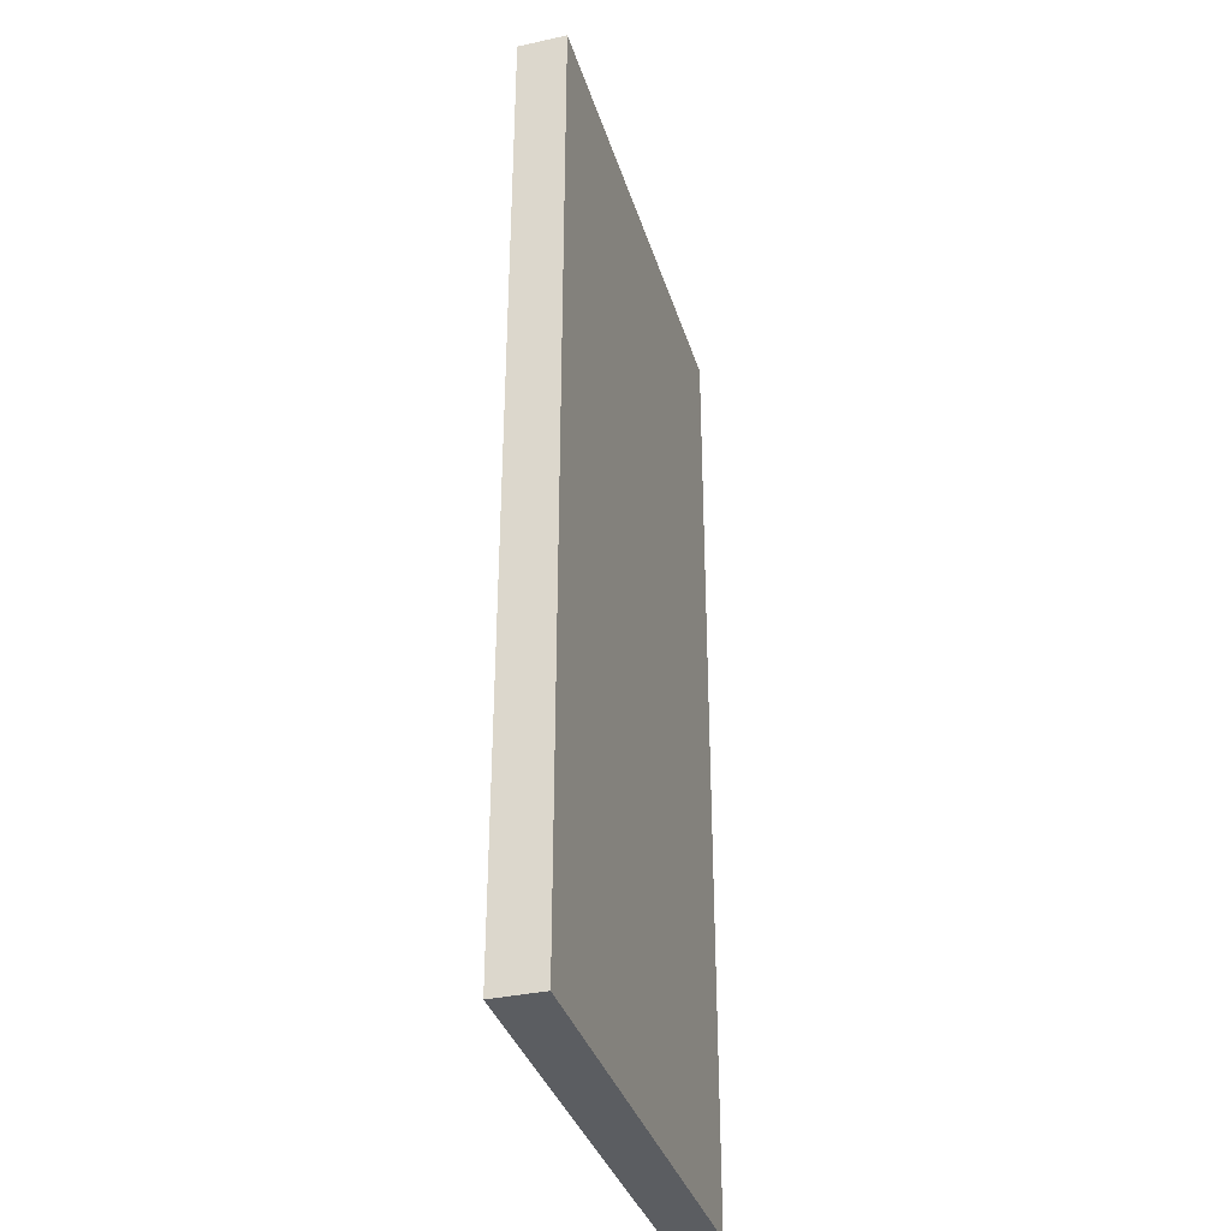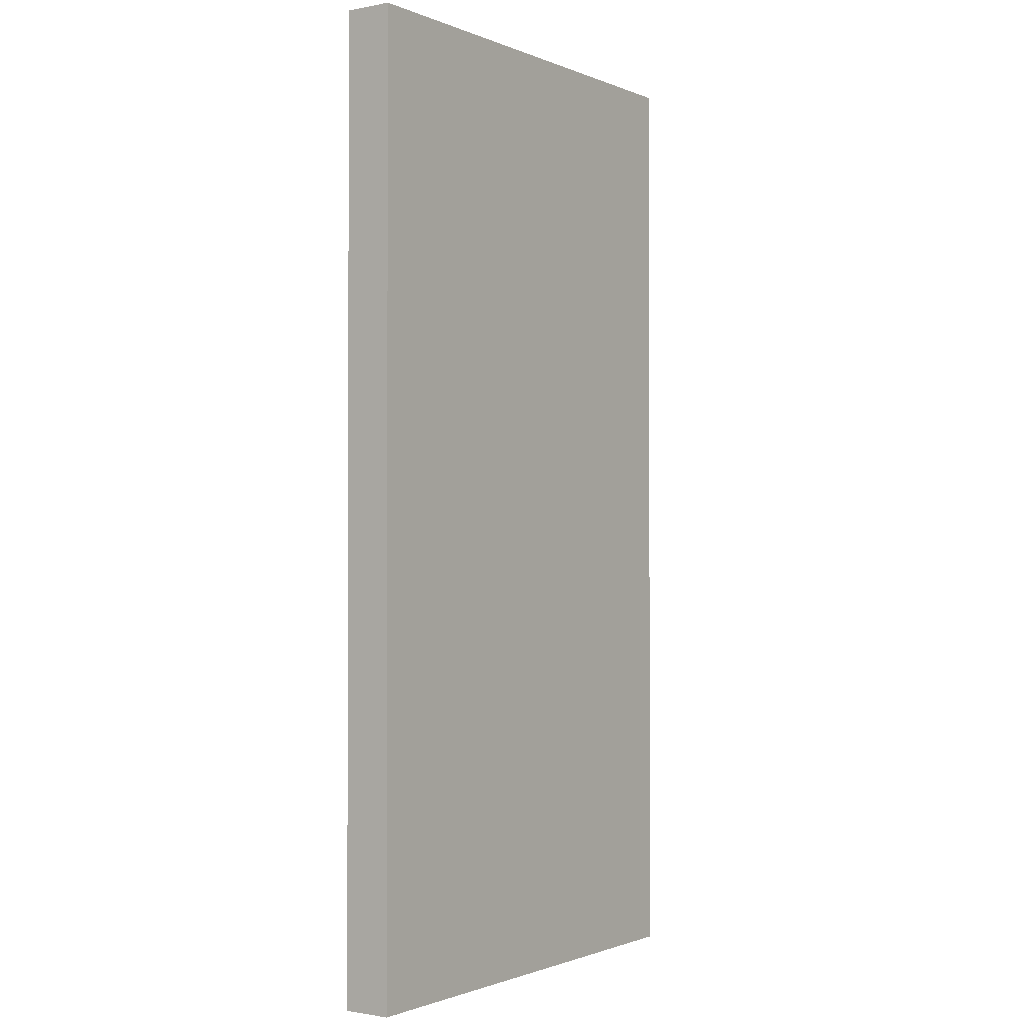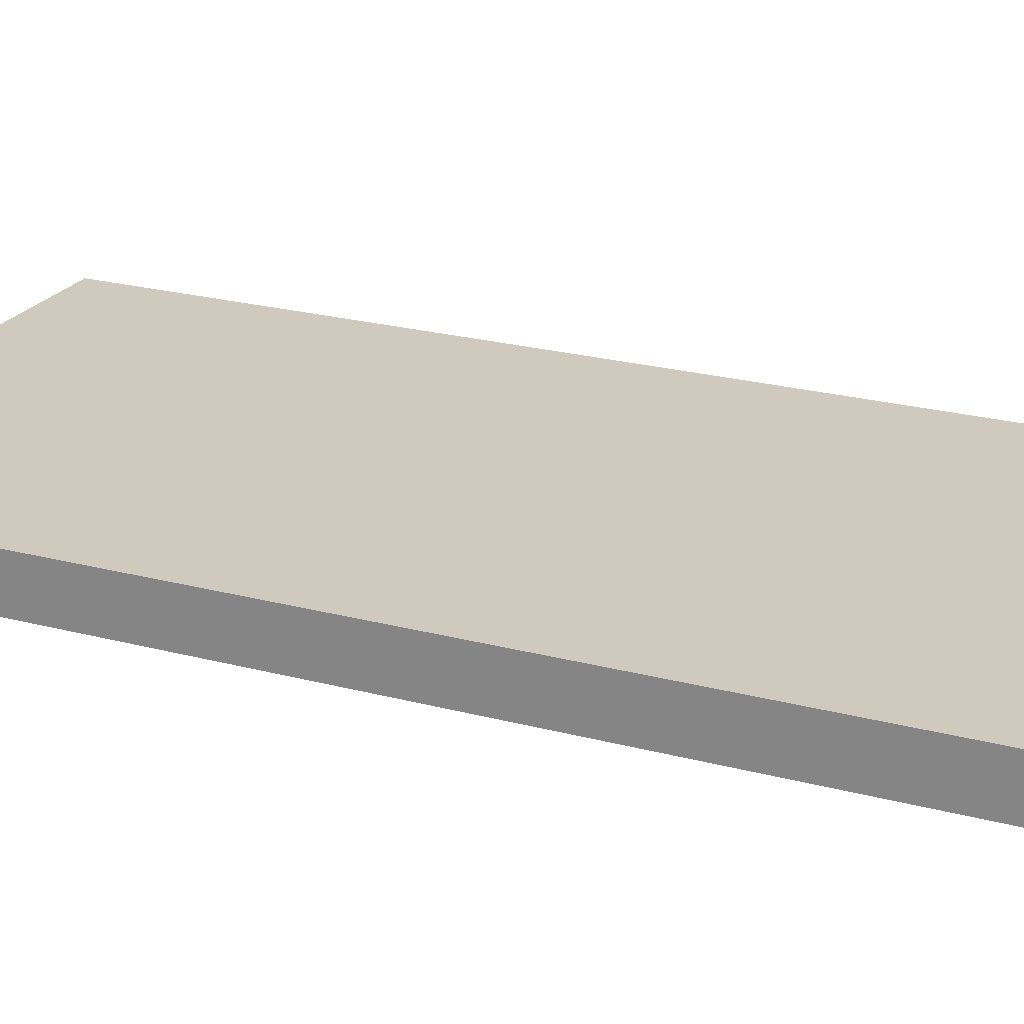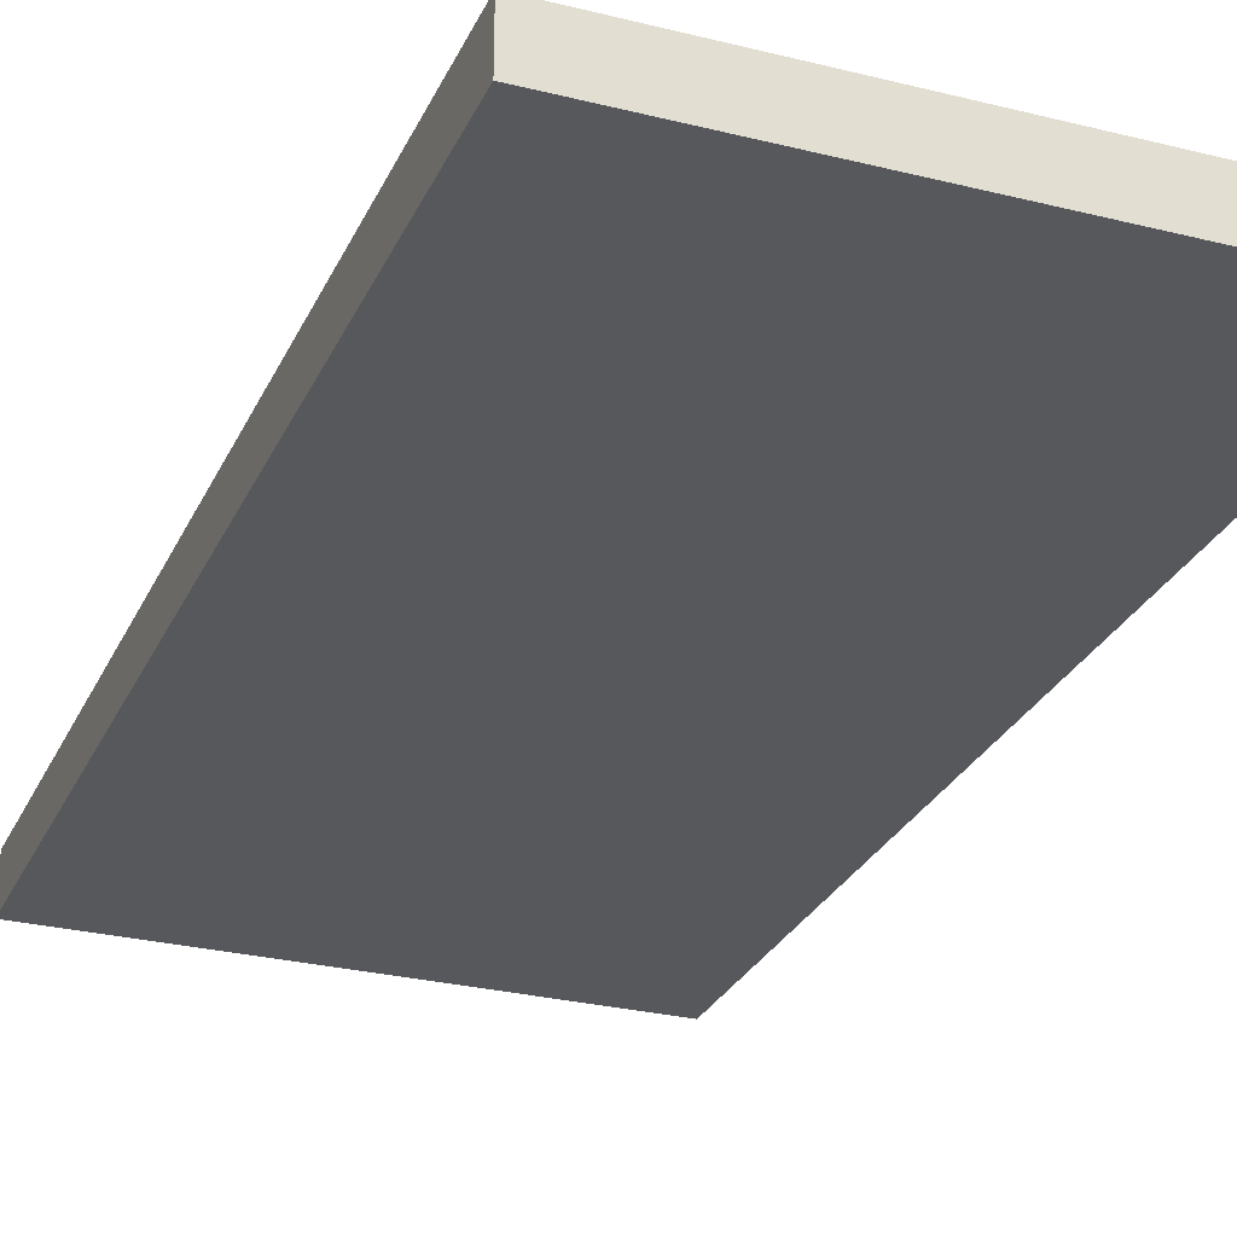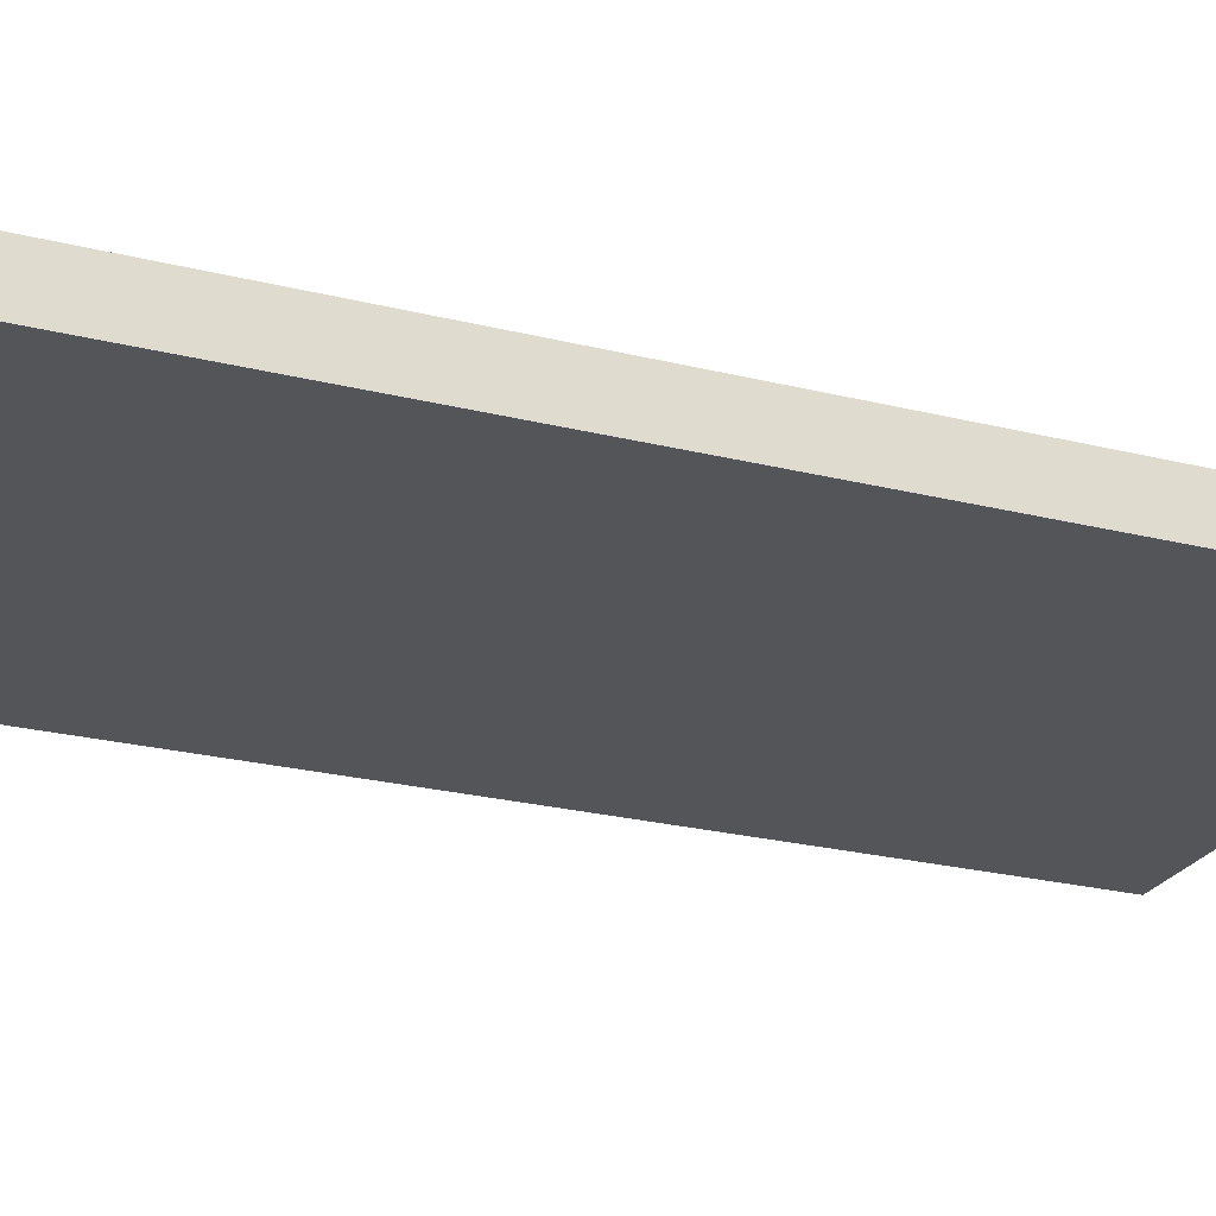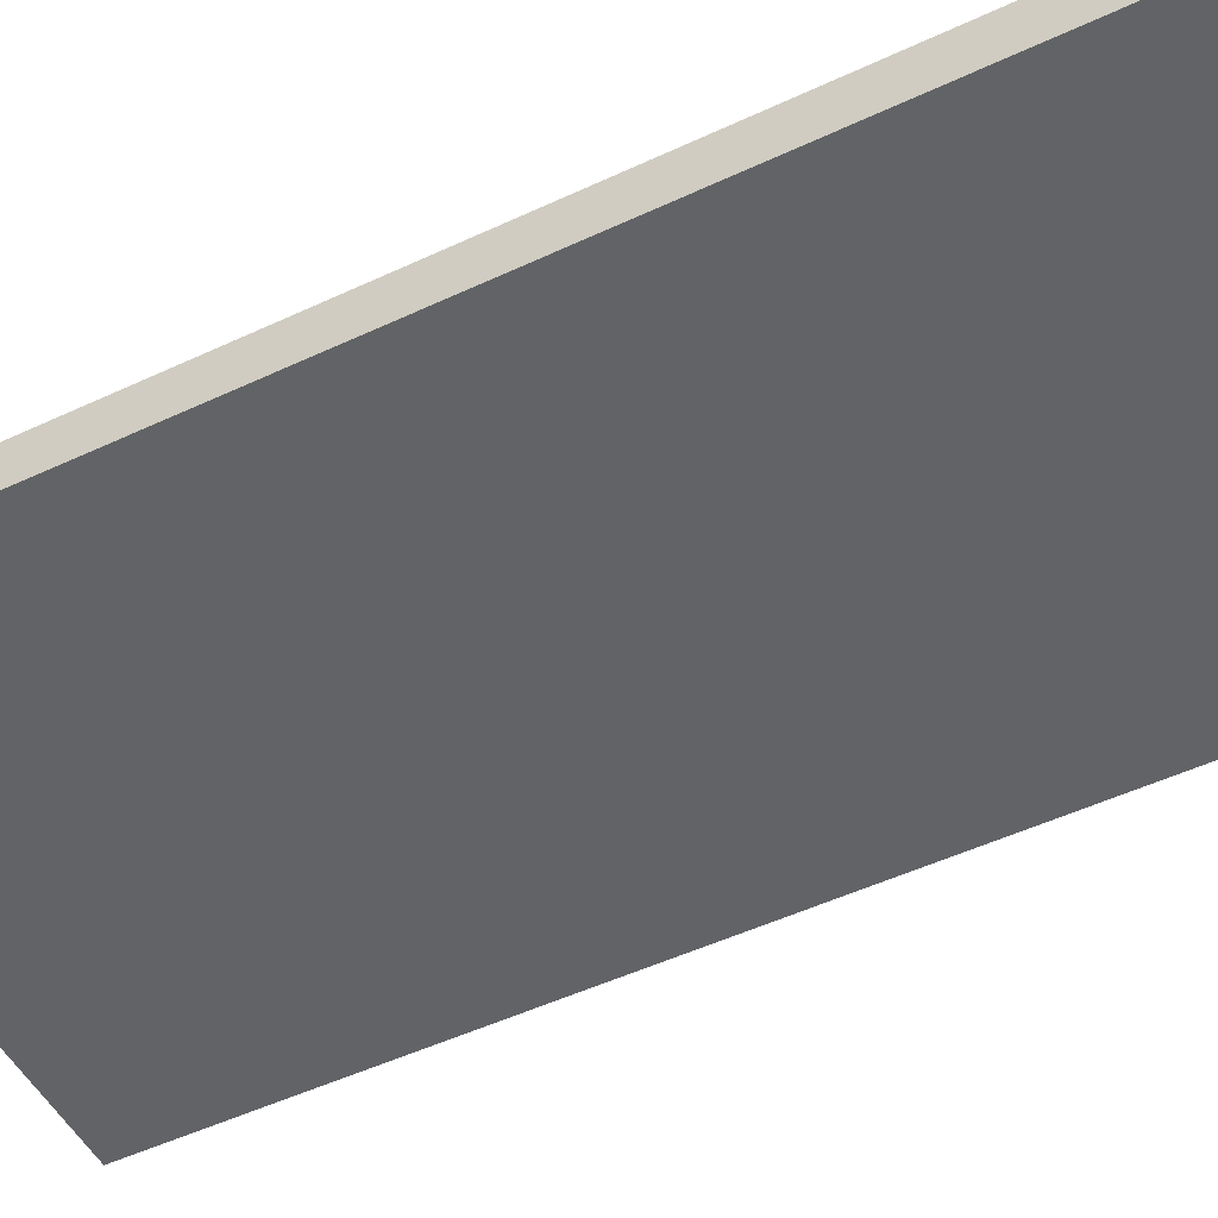
<metadata>
{"format":"obj","ext":"obj","renderer":"f3d","projection":"perspective","resolution":1024,"background":"white","views":[{"elev":-35.4,"azim":-73.8,"up":"+Y"},{"elev":-1.2,"azim":125.0,"up":"+Y"},{"elev":22.8,"azim":-65.4,"up":"+Z"},{"elev":-27.8,"azim":-20.9,"up":"+Z"},{"elev":-24.4,"azim":67.6,"up":"+Z"},{"elev":-50.8,"azim":-62.9,"up":"+Z"}]}
</metadata>
<code>
g default
v 0.5 0 0.05
v 0.5 0 -0.05
v 0.5 2 0.05
v 0.5 2 -0.05
v -0.5 2 0.05
v -0.5 2 -0.05
v -0.5 0 0.05
v -0.5 0 -0.05
g pCube1
f 1 2 3
f 3 2 4
f 3 4 5
f 5 4 6
f 5 6 7
f 7 6 8
f 7 8 1
f 1 8 2
f 2 8 4
f 4 8 6
f 7 1 5
f 5 1 3

</code>
